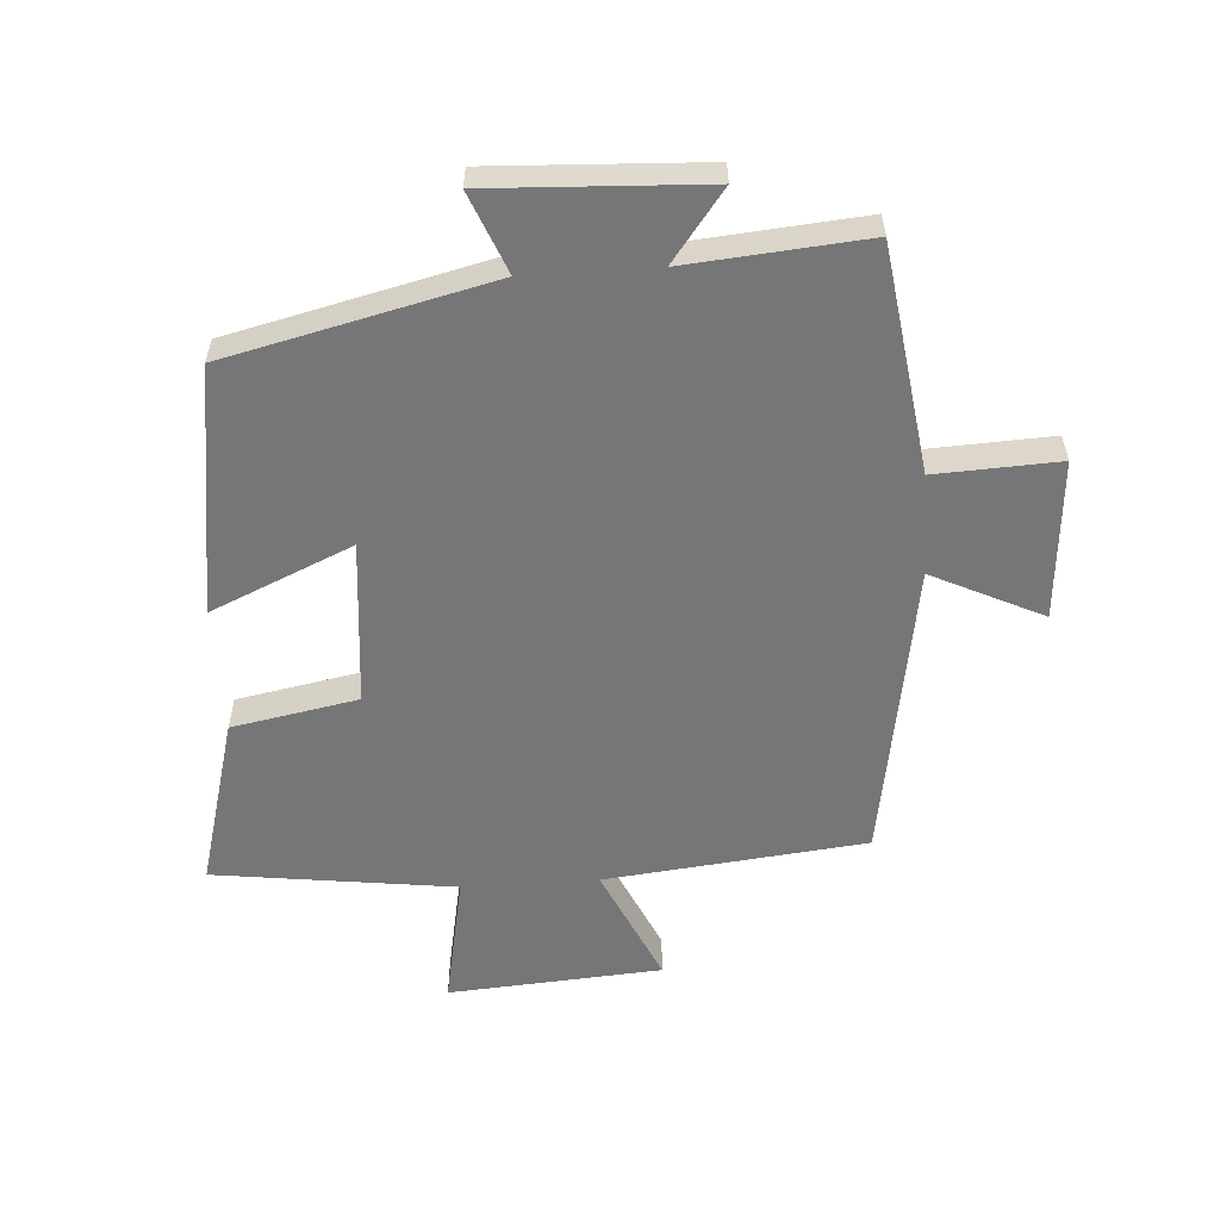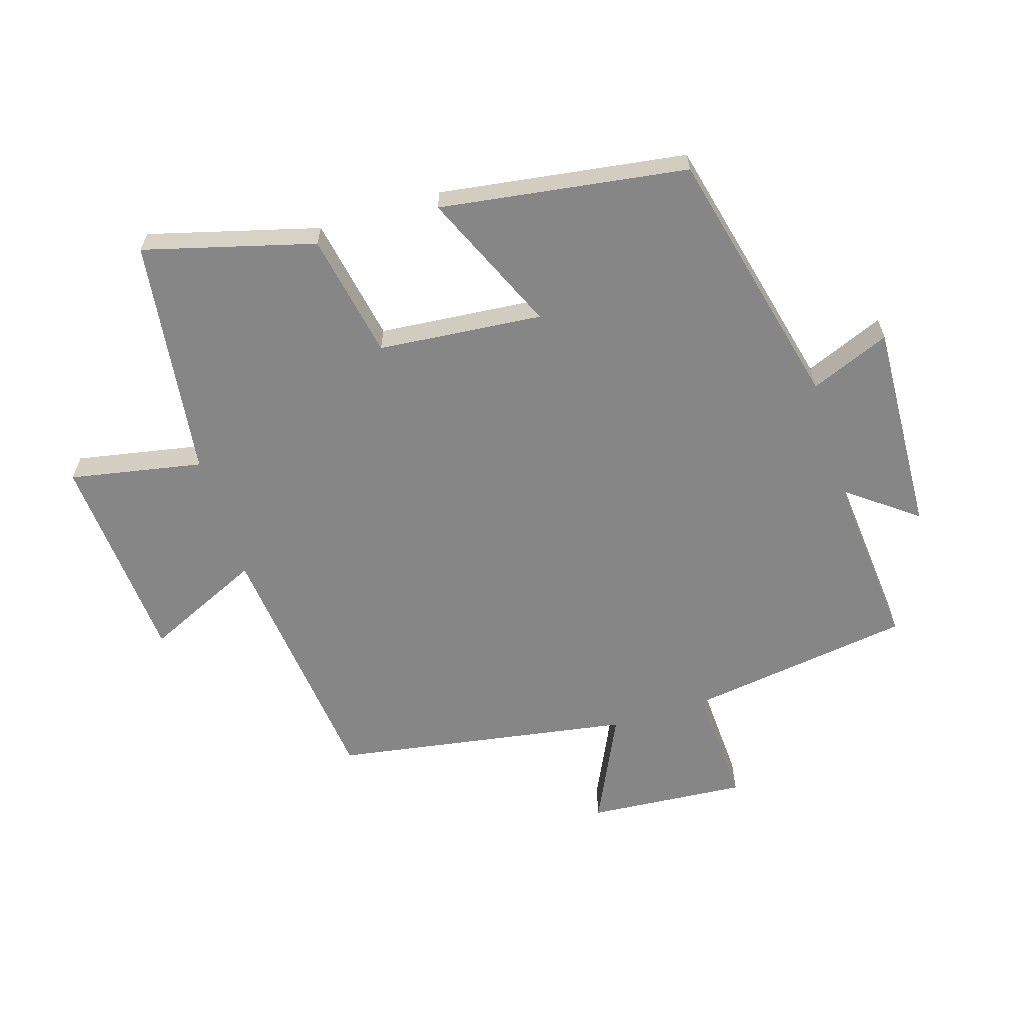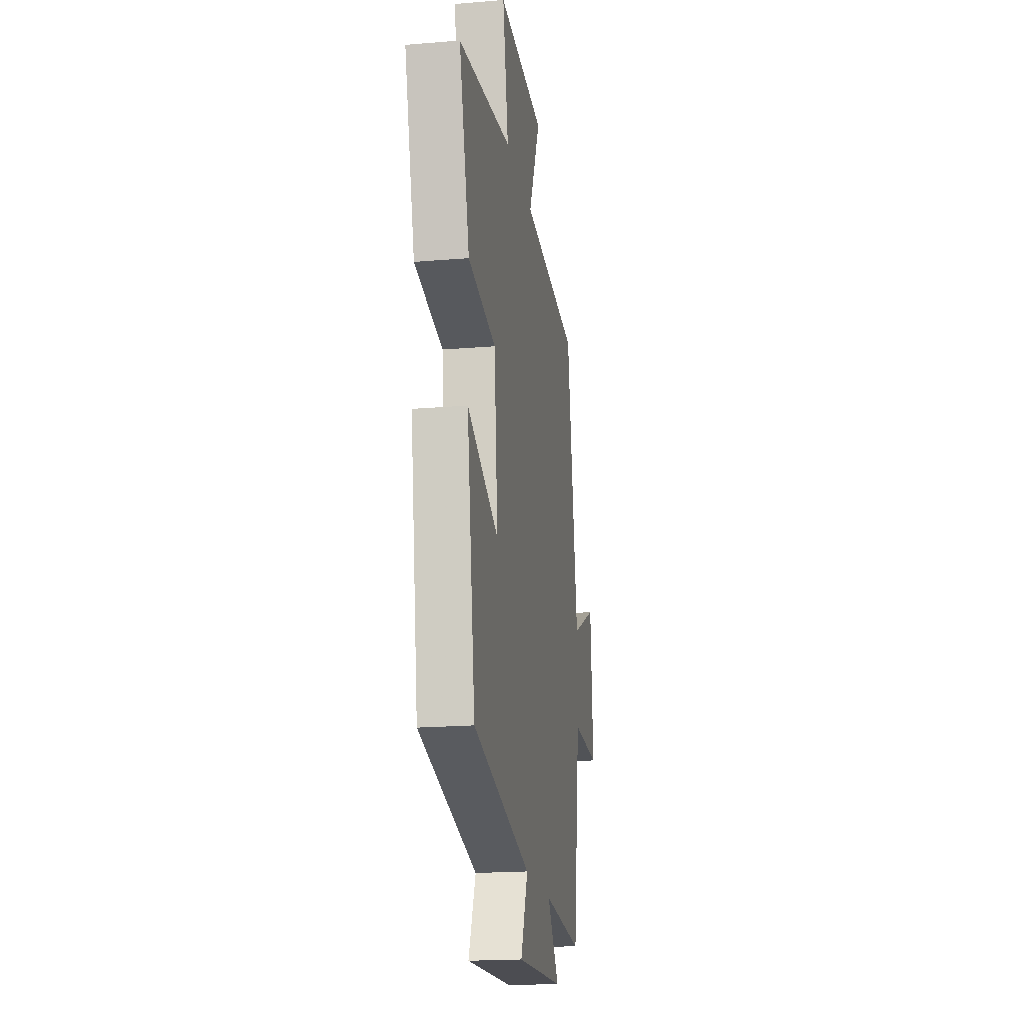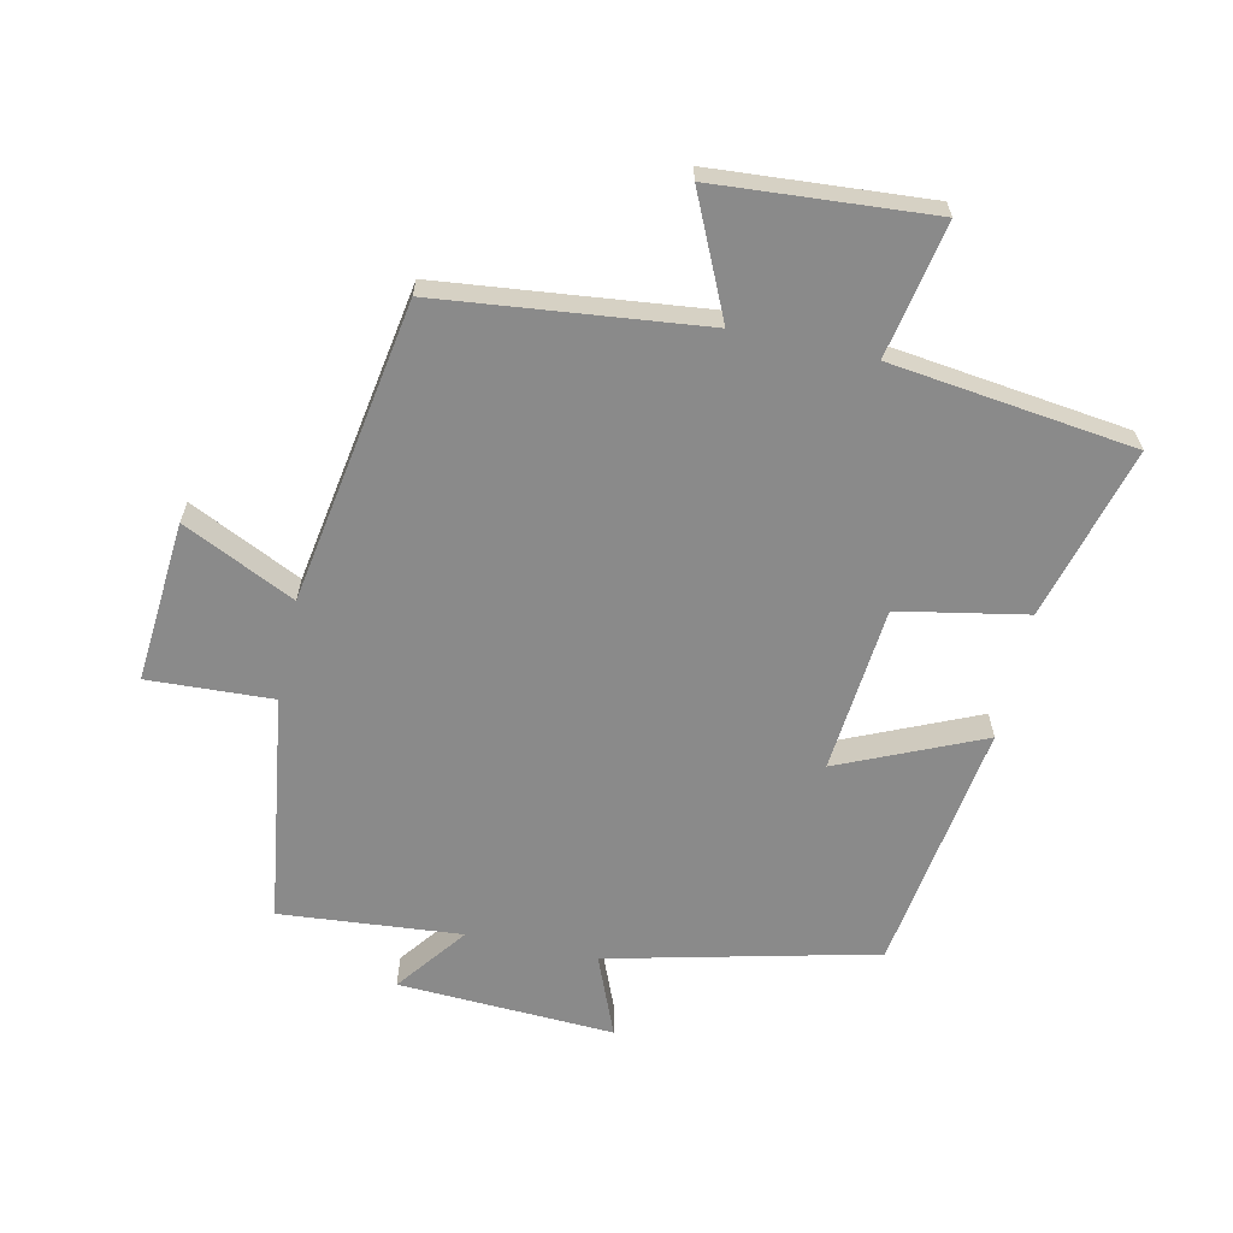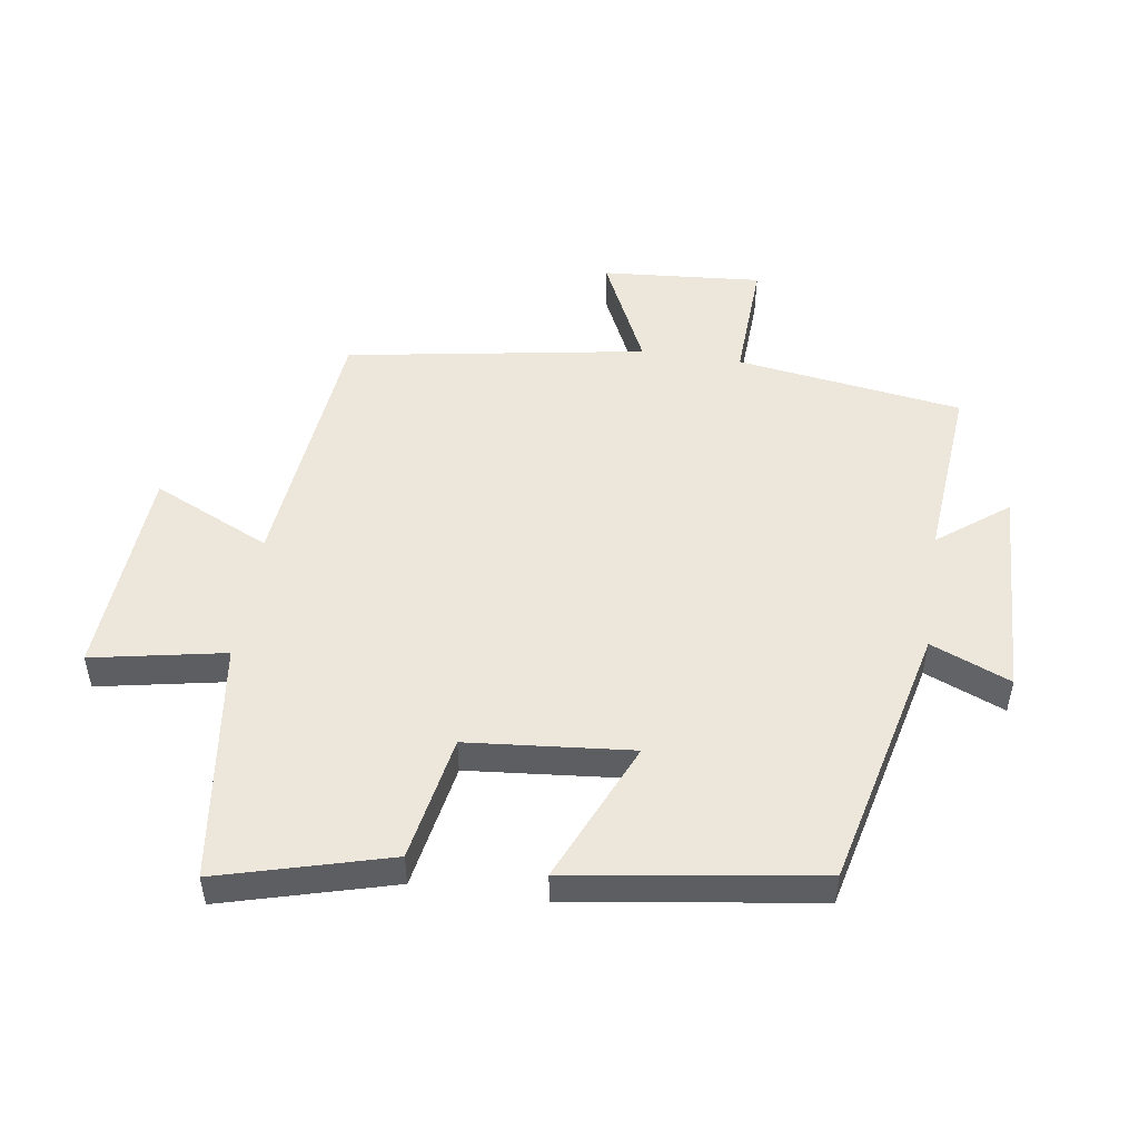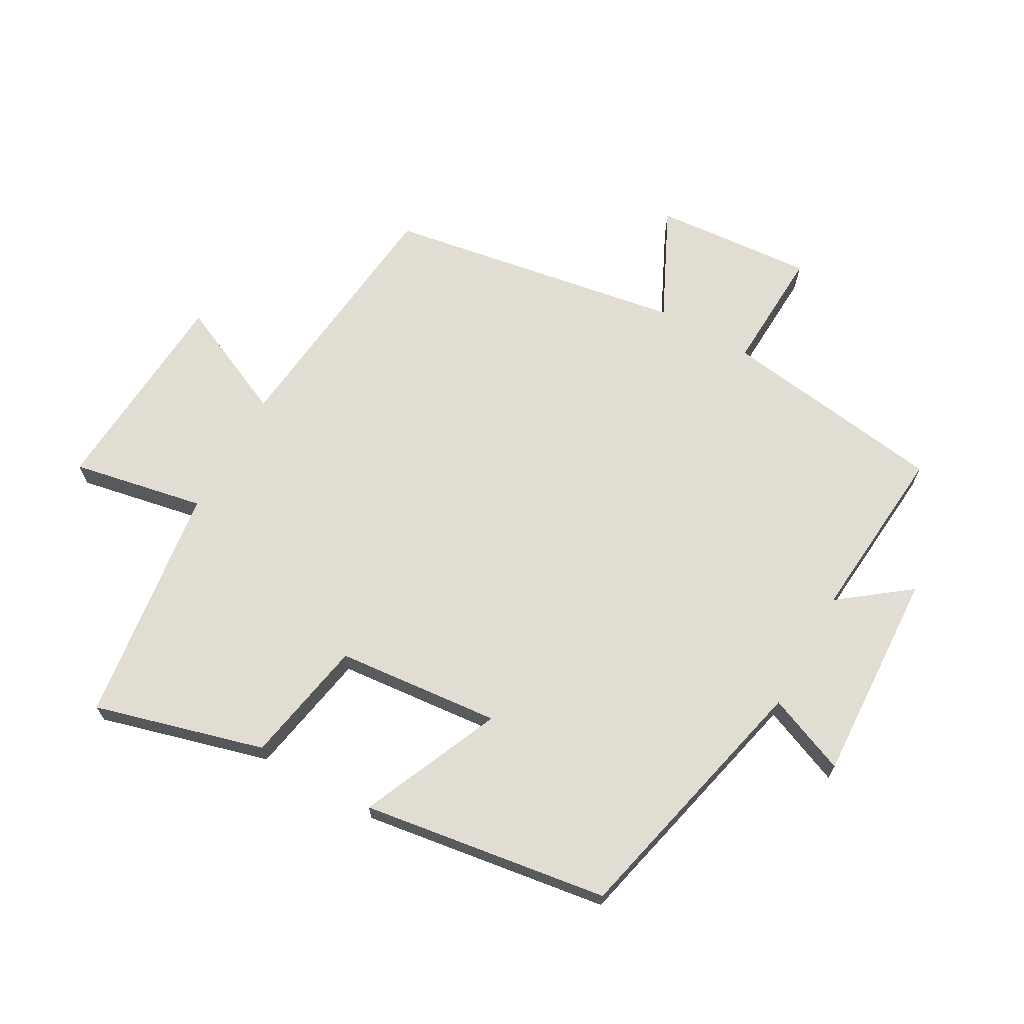
<metadata>
{"format":"obj","ext":"obj","renderer":"f3d","projection":"perspective","resolution":1024,"background":"white","views":[{"elev":-56.9,"azim":-176.2,"up":"+Y"},{"elev":-62.1,"azim":107.4,"up":"+Y"},{"elev":-19.1,"azim":99.1,"up":"+Z"},{"elev":-63.6,"azim":-12.3,"up":"+Y"},{"elev":50.6,"azim":98.5,"up":"+Y"},{"elev":68.2,"azim":119.3,"up":"+Y"}]}
</metadata>
<code>
v 0.573 0.07 0.451
v 0.5 0.07 0.184
v 0.303 0.07 0.147
v 0.279 0.07 -0.111
v 0.5 0.07 -0.014
v 0.443 0.07 -0.402
v 0.03 0.07 -0.5
v 0.081 0.07 -0.625
v -0.253 0.07 -0.609
v -0.17 0.07 -0.5
v -0.45 0.07 -0.524
v -0.5 0.07 -0.17
v -0.693 0.07 -0.179
v -0.673 0.07 0.071
v -0.5 0.07 -0.012
v -0.422 0.07 0.456
v -0.014 0.07 0.5
v -0.098 0.07 0.684
v 0.236 0.07 0.708
v 0.196 0.07 0.5
v 0.573 0 0.451
v 0.5 0 0.184
v 0.303 0 0.147
v 0.279 0 -0.111
v 0.5 0 -0.014
v 0.443 0 -0.402
v 0.03 0 -0.5
v 0.081 0 -0.625
v -0.253 0 -0.609
v -0.17 0 -0.5
v -0.45 0 -0.524
v -0.5 0 -0.17
v -0.693 0 -0.179
v -0.673 0 0.071
v -0.5 0 -0.012
v -0.422 0 0.456
v -0.014 0 0.5
v -0.098 0 0.684
v 0.236 0 0.708
v 0.196 0 0.5
f 17 18 19 20
f 17 20 1
f 16 17 1
f 15 16 1
f 12 13 14 15
f 10 11 12 15
f 7 8 9 10
f 6 7 10
f 5 6 10
f 4 5 10
f 3 4 10 15
f 1 2 3
f 1 3 15
f 40 39 38 37
f 21 40 37
f 21 37 36
f 21 36 35
f 35 34 33 32
f 35 32 31 30
f 30 29 28 27
f 30 27 26
f 30 26 25
f 30 25 24
f 35 30 24 23
f 23 22 21
f 35 23 21
f 1 21 22 2
f 2 22 23 3
f 3 23 24 4
f 4 24 25 5
f 5 25 26 6
f 6 26 27 7
f 7 27 28 8
f 8 28 29 9
f 9 29 30 10
f 10 30 31 11
f 11 31 32 12
f 12 32 33 13
f 13 33 34 14
f 14 34 35 15
f 15 35 36 16
f 16 36 37 17
f 17 37 38 18
f 18 38 39 19
f 19 39 40 20
f 20 40 21 1

</code>
